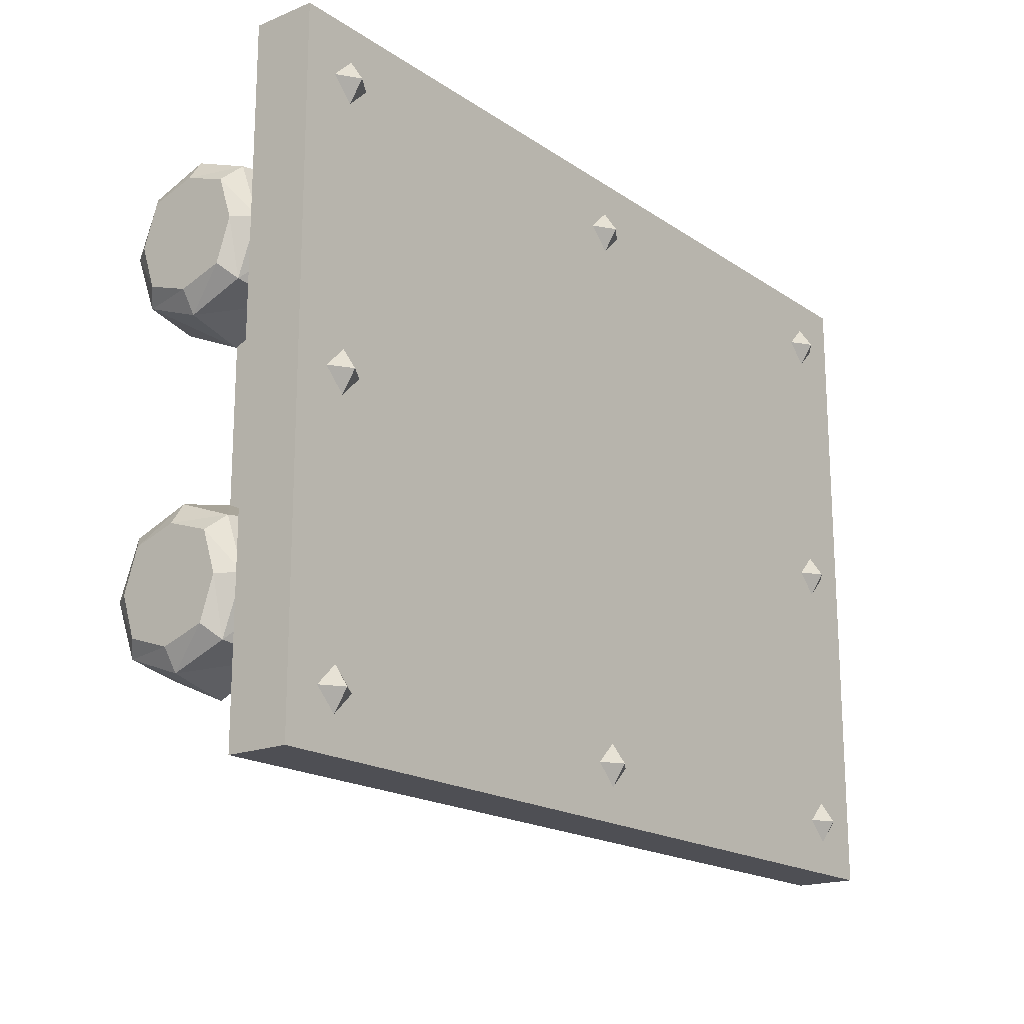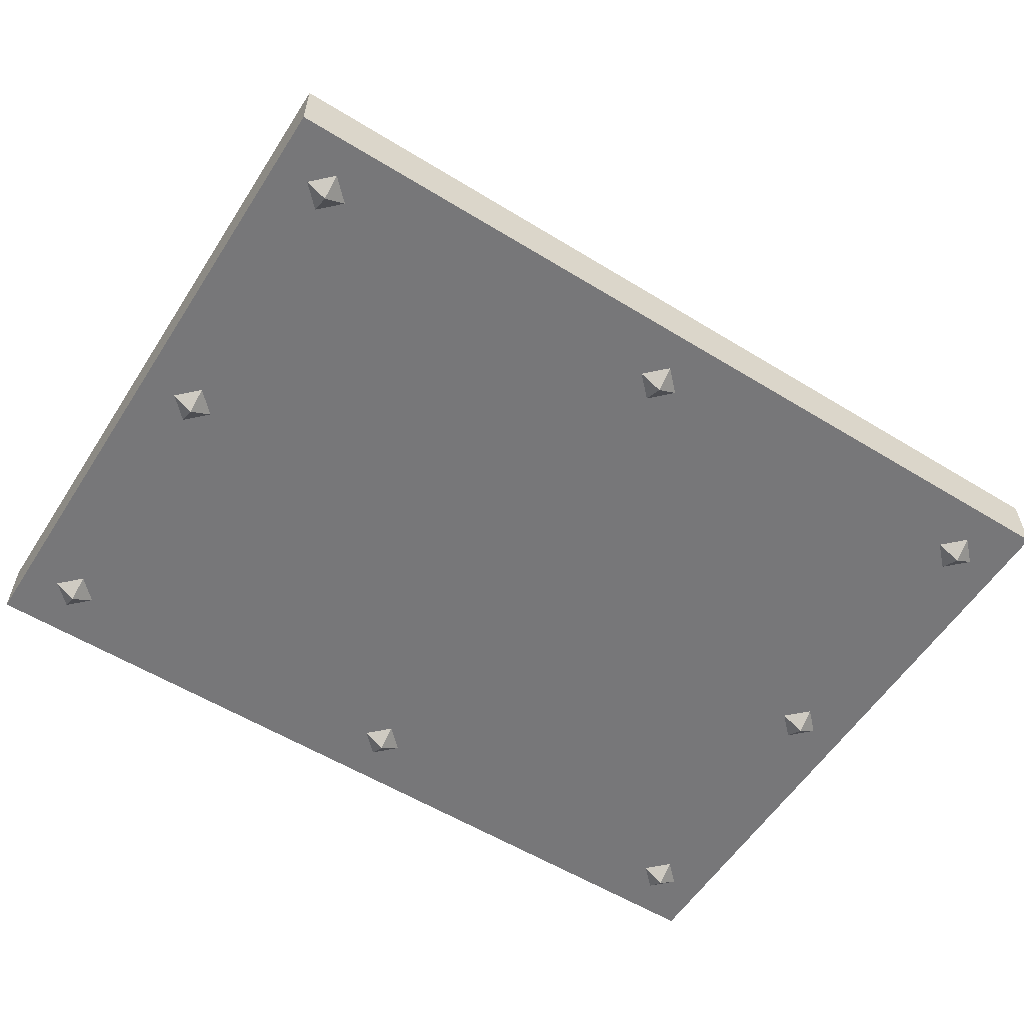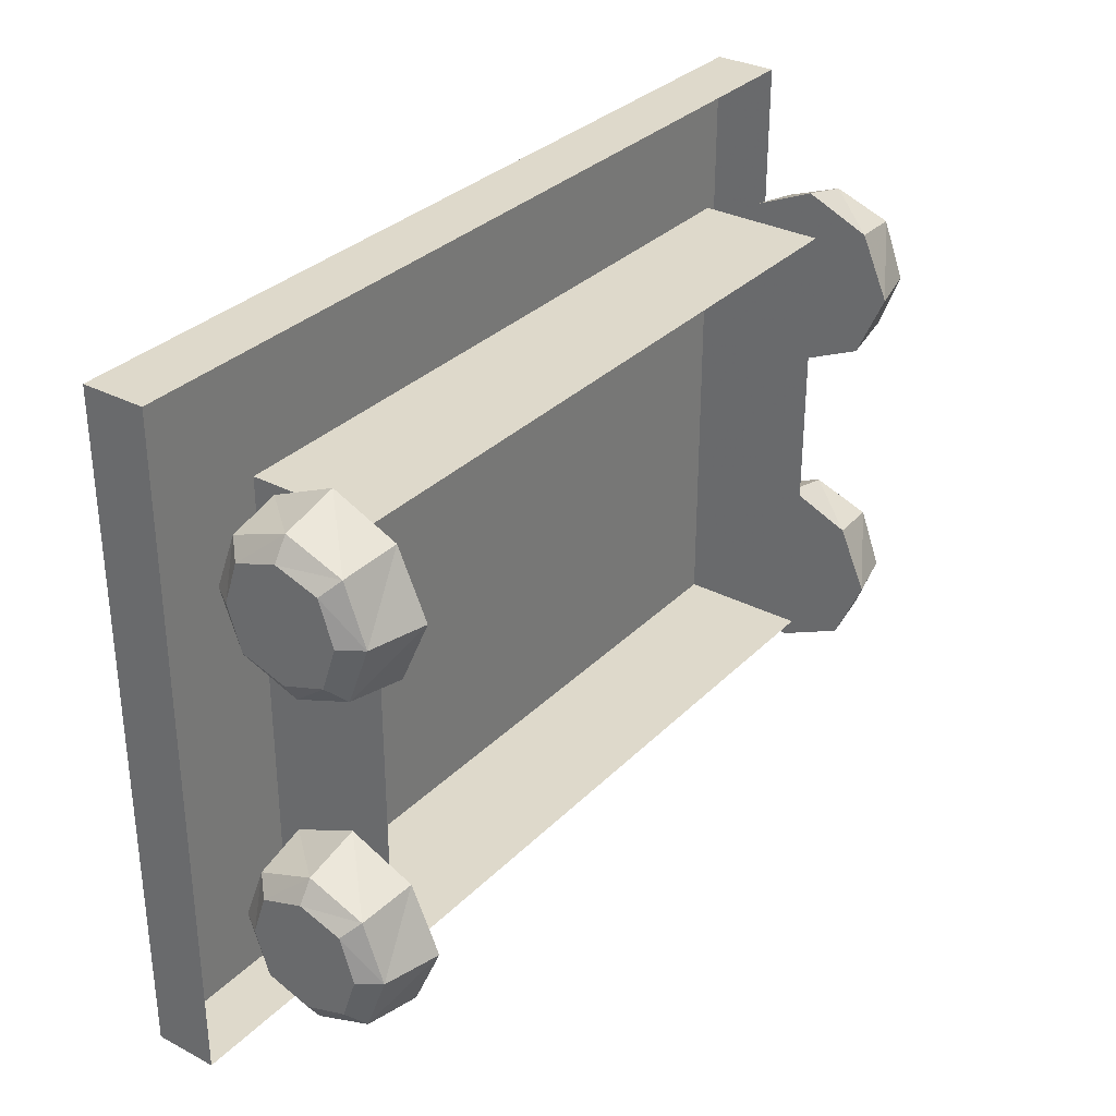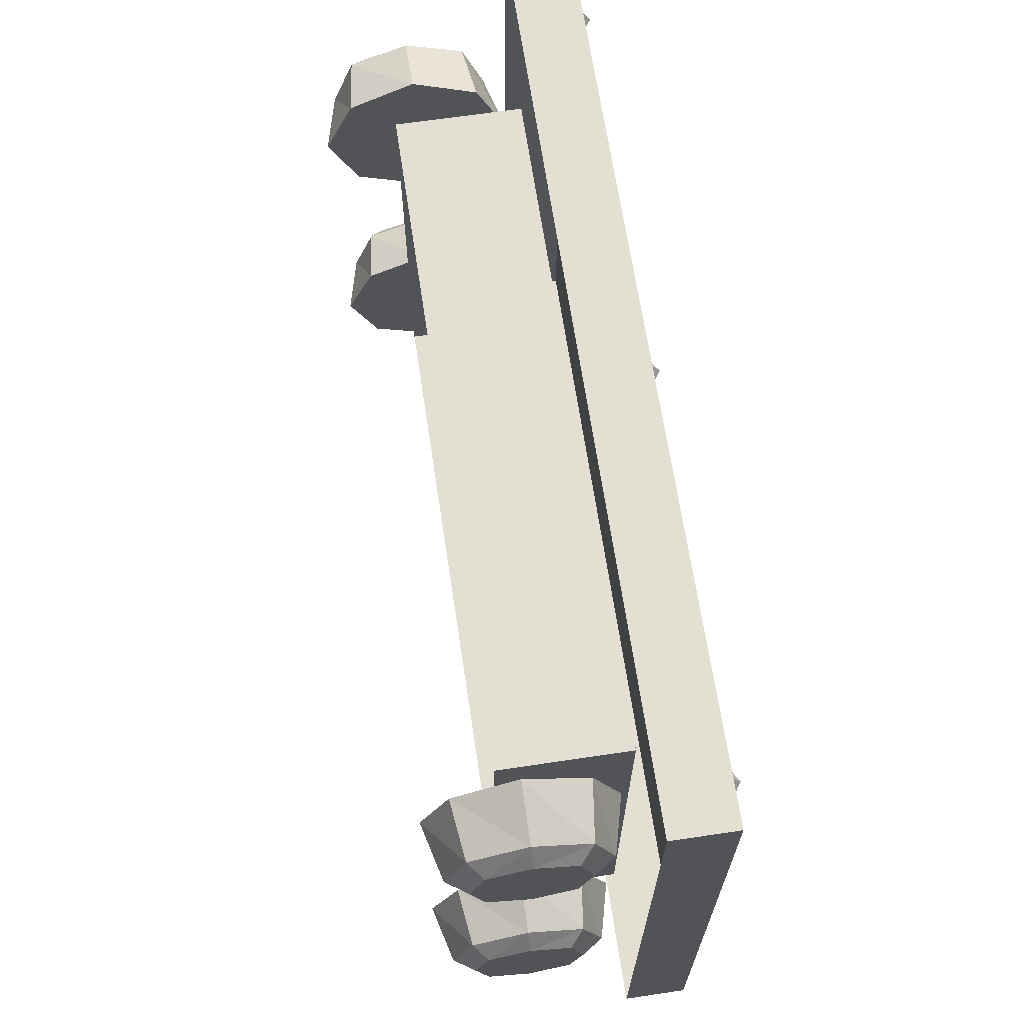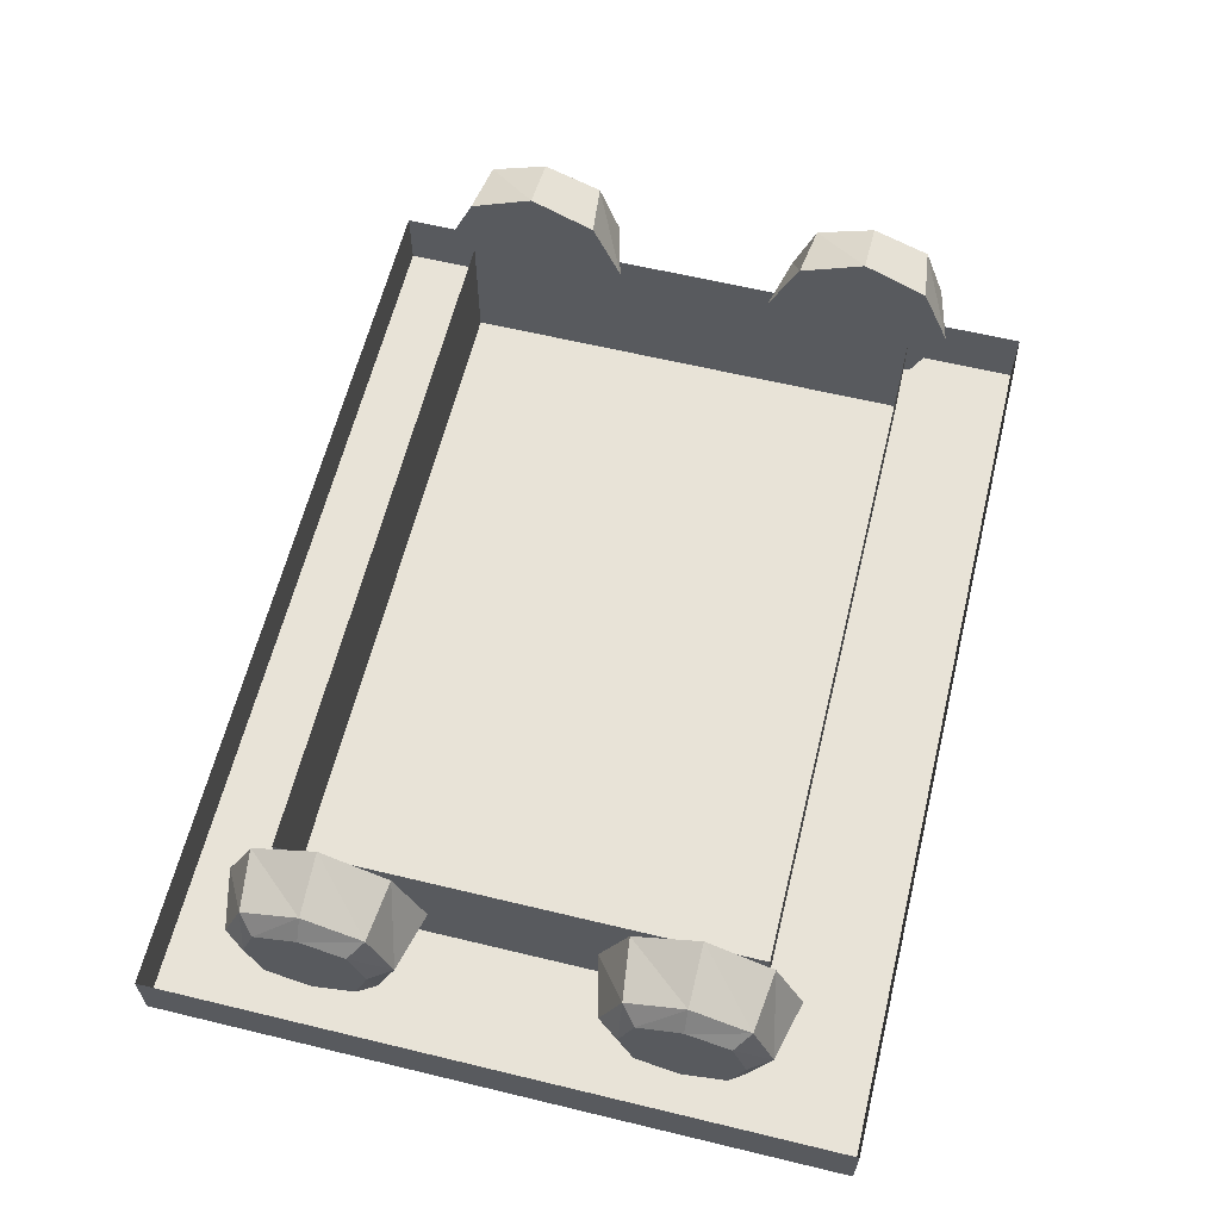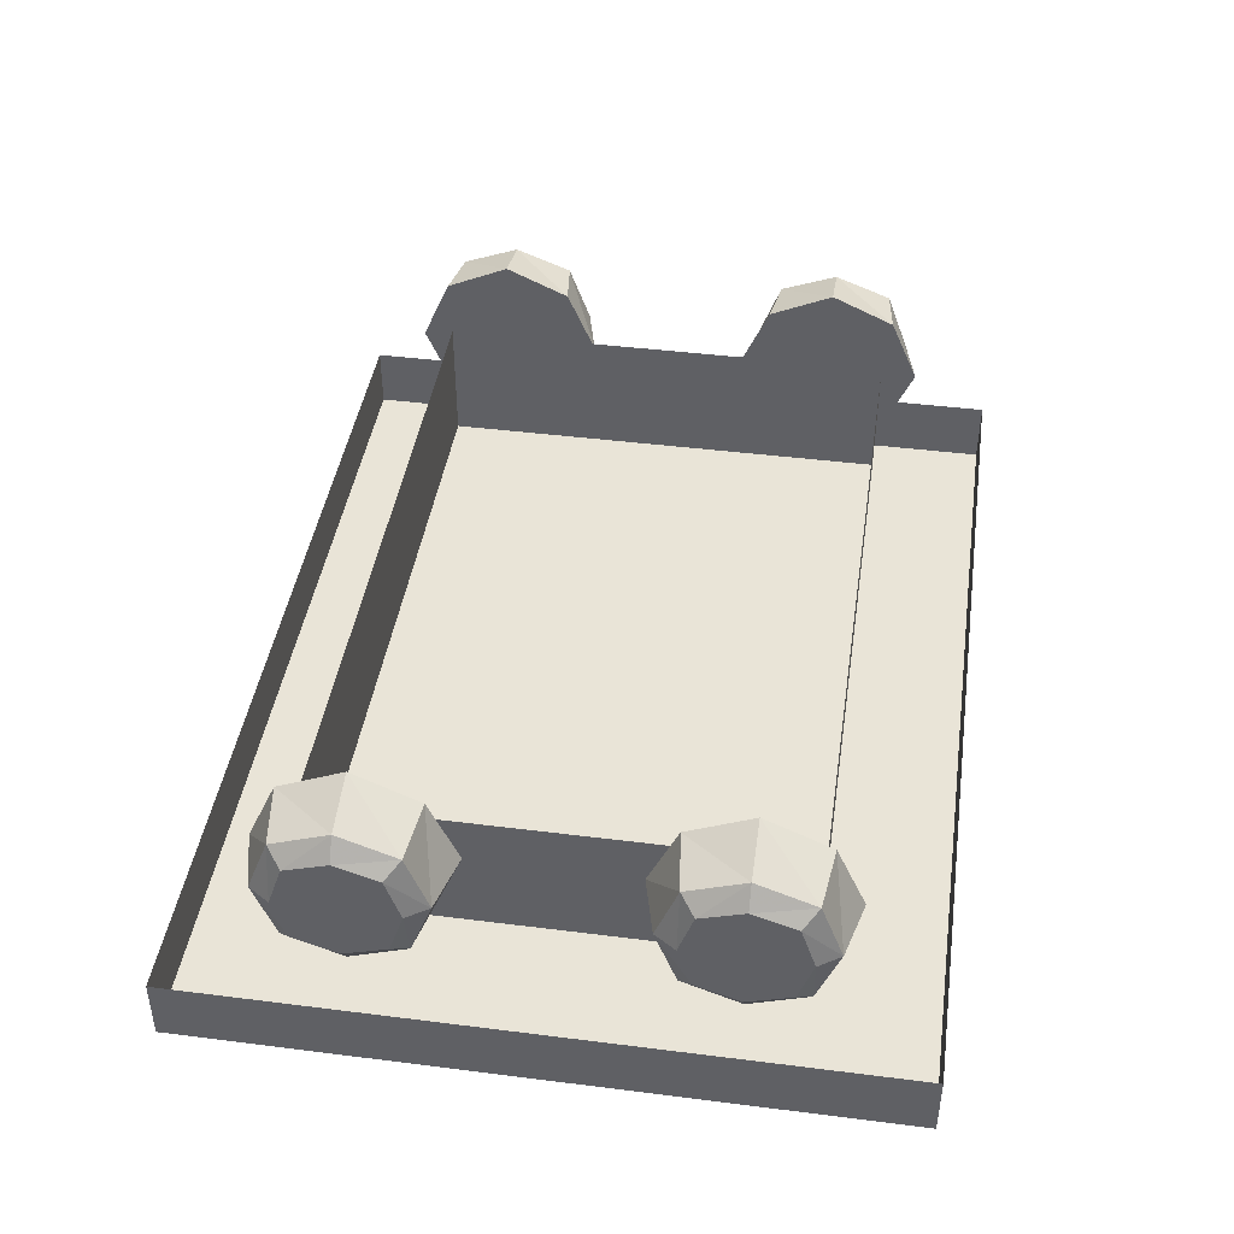
<metadata>
{"format":"obj","ext":"obj","renderer":"f3d","projection":"perspective","resolution":1024,"background":"white","views":[{"elev":-18.3,"azim":-51.9,"up":"+Z"},{"elev":-57.2,"azim":-32.5,"up":"+Y"},{"elev":31.8,"azim":126.2,"up":"+Z"},{"elev":66.7,"azim":-98.5,"up":"+Z"},{"elev":61.6,"azim":103.8,"up":"+Y"},{"elev":43.2,"azim":-81.5,"up":"+Y"}]}
</metadata>
<code>
v 0.5234 -0.2344 -0.5703
v 0.5234 -0.25 -0.6172
v 0.5234 -0.2969 -0.6328
v 0.5234 -0.3438 -0.6172
v 0.5234 -0.3594 -0.5703
v 0.5234 -0.3438 -0.5234
v 0.5234 -0.2969 -0.5078
v 0.5234 -0.25 -0.5234
v 0.5391 -0.2344 -0.5078
v 0.5391 -0.2109 -0.5703
v 0.5391 -0.2344 -0.6328
v 0.5391 -0.2969 -0.6562
v 0.5391 -0.3594 -0.6328
v 0.5391 -0.3828 -0.5703
v 0.5391 -0.3594 -0.5078
v 0.5391 -0.2969 -0.4844
v 0.6016 -0.2266 -0.5
v 0.6016 -0.1953 -0.5703
v 0.6016 -0.2266 -0.6406
v 0.6016 -0.2969 -0.6719
v 0.6016 -0.3672 -0.6406
v 0.6016 -0.3984 -0.5703
v 0.6016 -0.3672 -0.5
v 0.6016 -0.2969 -0.4688
v 0.5234 -0.2344 -0.1953
v 0.5234 -0.25 -0.2422
v 0.5234 -0.2969 -0.2578
v 0.5234 -0.3438 -0.2422
v 0.5234 -0.3594 -0.1953
v 0.5234 -0.3438 -0.1484
v 0.5234 -0.2969 -0.1328
v 0.5234 -0.25 -0.1484
v 0.5391 -0.2344 -0.1328
v 0.5391 -0.2109 -0.1953
v 0.5391 -0.2344 -0.2578
v 0.5391 -0.2969 -0.2812
v 0.5391 -0.3594 -0.2578
v 0.5391 -0.3828 -0.1953
v 0.5391 -0.3594 -0.1328
v 0.5391 -0.2969 -0.1094
v 0.6016 -0.2266 -0.125
v 0.6016 -0.1953 -0.1953
v 0.6016 -0.2266 -0.2656
v 0.6016 -0.2969 -0.2969
v 0.6016 -0.3672 -0.2656
v 0.6016 -0.3984 -0.1953
v 0.6016 -0.3672 -0.125
v 0.6016 -0.2969 -0.09375
v 1.477 -0.3594 -0.5703
v 1.477 -0.3438 -0.6172
v 1.477 -0.2969 -0.6328
v 1.477 -0.25 -0.6172
v 1.477 -0.2344 -0.5703
v 1.477 -0.25 -0.5234
v 1.477 -0.2969 -0.5078
v 1.477 -0.3438 -0.5234
v 1.461 -0.3594 -0.5078
v 1.461 -0.3828 -0.5703
v 1.461 -0.3594 -0.6328
v 1.461 -0.2969 -0.6562
v 1.461 -0.2344 -0.6328
v 1.461 -0.2109 -0.5703
v 1.461 -0.2344 -0.5078
v 1.461 -0.2969 -0.4844
v 1.398 -0.3672 -0.5
v 1.398 -0.3984 -0.5703
v 1.398 -0.3672 -0.6406
v 1.398 -0.2969 -0.6719
v 1.398 -0.2266 -0.6406
v 1.398 -0.1953 -0.5703
v 1.398 -0.2266 -0.5
v 1.398 -0.2969 -0.4688
v 1.477 -0.3594 -0.1953
v 1.477 -0.3438 -0.2422
v 1.477 -0.2969 -0.2578
v 1.477 -0.25 -0.2422
v 1.477 -0.2344 -0.1953
v 1.477 -0.25 -0.1484
v 1.477 -0.2969 -0.1328
v 1.477 -0.3438 -0.1484
v 1.461 -0.3594 -0.1328
v 1.461 -0.3828 -0.1953
v 1.461 -0.3594 -0.2578
v 1.461 -0.2969 -0.2812
v 1.461 -0.2344 -0.2578
v 1.461 -0.2109 -0.1953
v 1.461 -0.2344 -0.1328
v 1.461 -0.2969 -0.1094
v 1.398 -0.3672 -0.125
v 1.398 -0.3984 -0.1953
v 1.398 -0.3672 -0.2656
v 1.398 -0.2969 -0.2969
v 1.398 -0.2266 -0.2656
v 1.398 -0.1953 -0.1953
v 1.398 -0.2266 -0.125
v 1.398 -0.2969 -0.09375
v 1.375 -0.4141 -0.6328
v 1.375 -0.2734 -0.6328
v 1.375 -0.2734 -0.1328
v 1.375 -0.4141 -0.1328
v 0.625 -0.4141 -0.1328
v 0.625 -0.4141 -0.6328
v 0.625 -0.2734 -0.6328
v 0.625 -0.2734 -0.1328
v 1.438 -0.4844 -0.6719
v 1.438 -0.5 -0.6953
v 1.461 -0.4844 -0.6953
v 1.438 -0.4844 -0.7188
v 1.414 -0.4844 -0.6953
v 1.438 -0.4844 -0.04688
v 1.438 -0.5 -0.07031
v 1.461 -0.4844 -0.07031
v 1.438 -0.4844 -0.09375
v 1.414 -0.4844 -0.07031
v 0.5625 -0.4844 -0.04688
v 0.5625 -0.5 -0.07031
v 0.5859 -0.4844 -0.07031
v 0.5625 -0.4844 -0.09375
v 0.5391 -0.4844 -0.07031
v 1 -0.4844 -0.04688
v 1 -0.5 -0.07031
v 1.023 -0.4844 -0.07031
v 1 -0.4844 -0.09375
v 0.9766 -0.4844 -0.07031
v 0.5625 -0.4844 -0.6719
v 0.5625 -0.5 -0.6953
v 0.5859 -0.4844 -0.6953
v 0.5625 -0.4844 -0.7188
v 0.5391 -0.4844 -0.6953
v 0.5625 -0.4844 -0.3594
v 0.5625 -0.5 -0.3828
v 0.5859 -0.4844 -0.3828
v 0.5625 -0.4844 -0.4062
v 0.5391 -0.4844 -0.3828
v 1 -0.4844 -0.6719
v 1 -0.5 -0.6953
v 1.023 -0.4844 -0.6953
v 1 -0.4844 -0.7188
v 0.9766 -0.4844 -0.6953
v 1.438 -0.4844 -0.3594
v 1.438 -0.5 -0.3828
v 1.461 -0.4844 -0.3828
v 1.438 -0.4844 -0.4062
v 1.414 -0.4844 -0.3828
v 1.5 -0.4141 -0.7578
v 1.5 -0.4141 -0.007812
v 1.5 -0.4844 -0.007812
v 1.5 -0.4844 -0.7578
v 0.5 -0.4141 -0.7578
v 0.5 -0.4844 -0.7578
v 0.5 -0.4141 -0.007812
v 0.5 -0.4844 -0.007812
v 0.625 -0.4844 -0.1328
v 1.375 -0.4844 -0.1328
v 1.375 -0.4844 -0.6328
v 0.625 -0.4844 -0.6328
f 1 2 3
f 1 3 4
f 1 4 5
f 1 5 6
f 1 6 7
f 1 7 8
f 9 16 17
f 9 17 18
f 9 18 10
f 10 18 19
f 10 19 11
f 11 19 20
f 11 20 12
f 12 20 21
f 12 21 13
f 13 21 22
f 13 22 14
f 14 22 23
f 14 23 15
f 15 23 24
f 15 24 16
f 16 24 17
f 17 24 23
f 17 23 22
f 17 22 21
f 17 21 20
f 17 20 19
f 17 19 18
f 25 26 27
f 25 27 28
f 25 28 29
f 25 29 30
f 25 30 31
f 25 31 32
f 33 40 41
f 33 41 42
f 33 42 34
f 34 42 43
f 34 43 35
f 35 43 44
f 35 44 36
f 36 44 45
f 36 45 37
f 37 45 46
f 37 46 38
f 38 46 47
f 38 47 39
f 39 47 48
f 39 48 40
f 40 48 41
f 41 48 47
f 41 47 46
f 41 46 45
f 41 45 44
f 41 44 43
f 41 43 42
f 49 50 51
f 49 51 52
f 49 52 53
f 49 53 54
f 49 54 55
f 49 55 56
f 57 64 65
f 57 65 66
f 57 66 58
f 58 66 67
f 58 67 59
f 59 67 68
f 59 68 60
f 60 68 69
f 60 69 61
f 61 69 70
f 61 70 62
f 62 70 71
f 62 71 63
f 63 71 72
f 63 72 64
f 64 72 65
f 65 72 71
f 65 71 70
f 65 70 69
f 65 69 68
f 65 68 67
f 65 67 66
f 73 74 75
f 73 75 76
f 73 76 77
f 73 77 78
f 73 78 79
f 73 79 80
f 81 88 89
f 81 89 90
f 81 90 82
f 82 90 91
f 82 91 83
f 83 91 92
f 83 92 84
f 84 92 93
f 84 93 85
f 85 93 94
f 85 94 86
f 86 94 95
f 86 95 87
f 87 95 96
f 87 96 88
f 88 96 89
f 89 96 95
f 89 95 94
f 89 94 93
f 89 93 92
f 89 92 91
f 89 91 90
f 97 98 99
f 97 99 100
f 97 100 101
f 97 101 102
f 97 102 98
f 98 102 103
f 103 102 101
f 103 101 104
f 104 101 100
f 104 100 99
f 153 156 154
f 154 156 155
f 1 8 9
f 1 9 10
f 1 10 2
f 2 10 11
f 2 11 3
f 3 11 12
f 3 12 4
f 4 12 13
f 4 13 5
f 5 13 14
f 5 14 6
f 6 14 15
f 6 15 7
f 7 15 16
f 7 16 8
f 8 16 9
f 25 32 33
f 25 33 34
f 25 34 26
f 26 34 35
f 26 35 27
f 27 35 36
f 27 36 28
f 28 36 37
f 28 37 29
f 29 37 38
f 29 38 30
f 30 38 39
f 30 39 31
f 31 39 40
f 31 40 32
f 32 40 33
f 49 56 57
f 49 57 58
f 49 58 50
f 50 58 59
f 50 59 51
f 51 59 60
f 51 60 52
f 52 60 61
f 52 61 53
f 53 61 62
f 53 62 54
f 54 62 63
f 54 63 55
f 55 63 64
f 55 64 56
f 56 64 57
f 73 80 81
f 73 81 82
f 73 82 74
f 74 82 83
f 74 83 75
f 75 83 84
f 75 84 76
f 76 84 85
f 76 85 77
f 77 85 86
f 77 86 78
f 78 86 87
f 78 87 79
f 79 87 88
f 79 88 80
f 80 88 81
f 145 146 147
f 145 147 148
f 145 148 149
f 149 148 150
f 149 150 151
f 151 150 152
f 151 152 146
f 146 152 147
f 147 152 153
f 147 153 154
f 147 154 148
f 148 154 155
f 148 155 150
f 150 155 156
f 150 156 152
f 152 156 153
f 105 106 107
f 107 106 108
f 108 106 109
f 109 106 105
f 110 111 112
f 112 111 113
f 113 111 114
f 114 111 110
f 115 116 117
f 117 116 118
f 118 116 119
f 119 116 115
f 120 121 122
f 122 121 123
f 123 121 124
f 124 121 120
f 125 126 127
f 127 126 128
f 128 126 129
f 129 126 125
f 130 131 132
f 132 131 133
f 133 131 134
f 134 131 130
f 135 136 137
f 137 136 138
f 138 136 139
f 139 136 135
f 140 141 142
f 142 141 143
f 143 141 144
f 144 141 140

</code>
